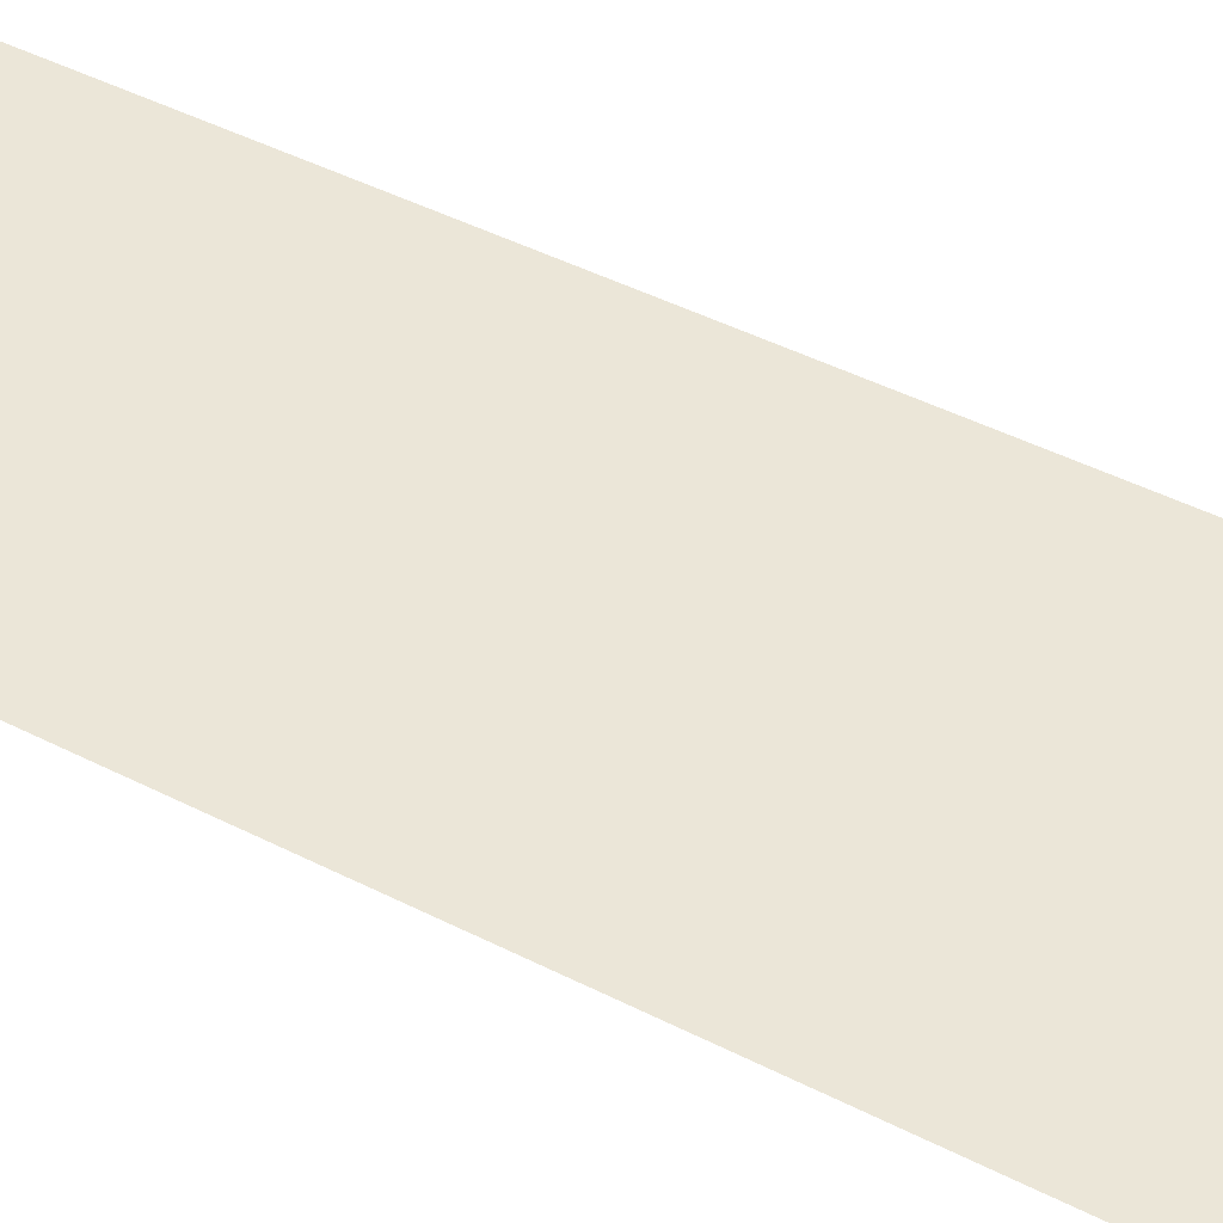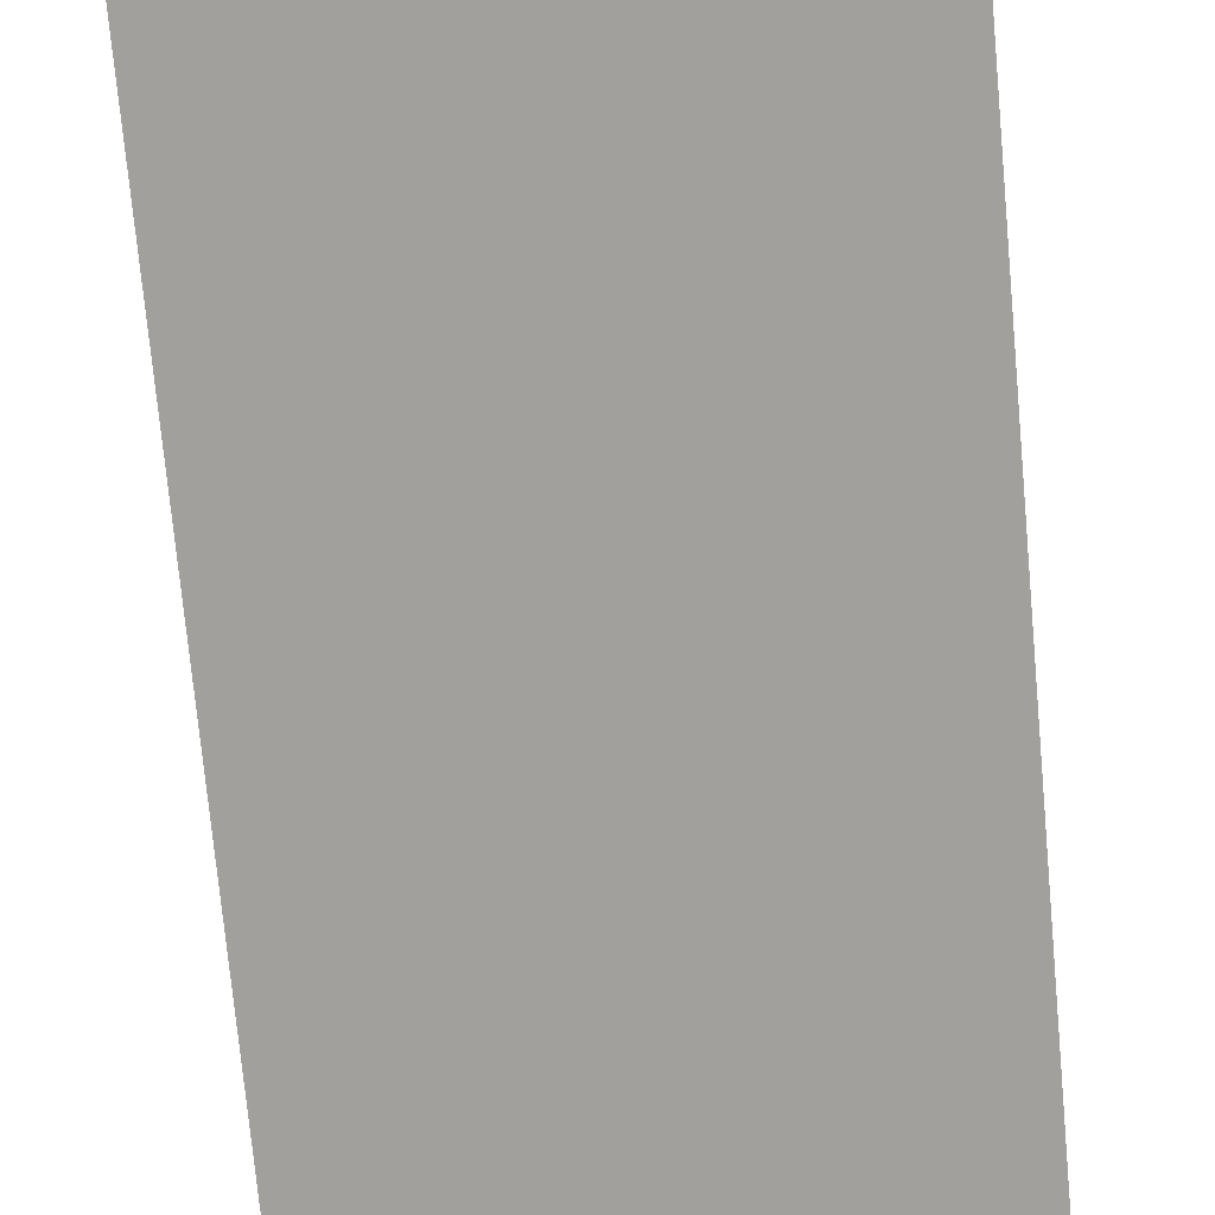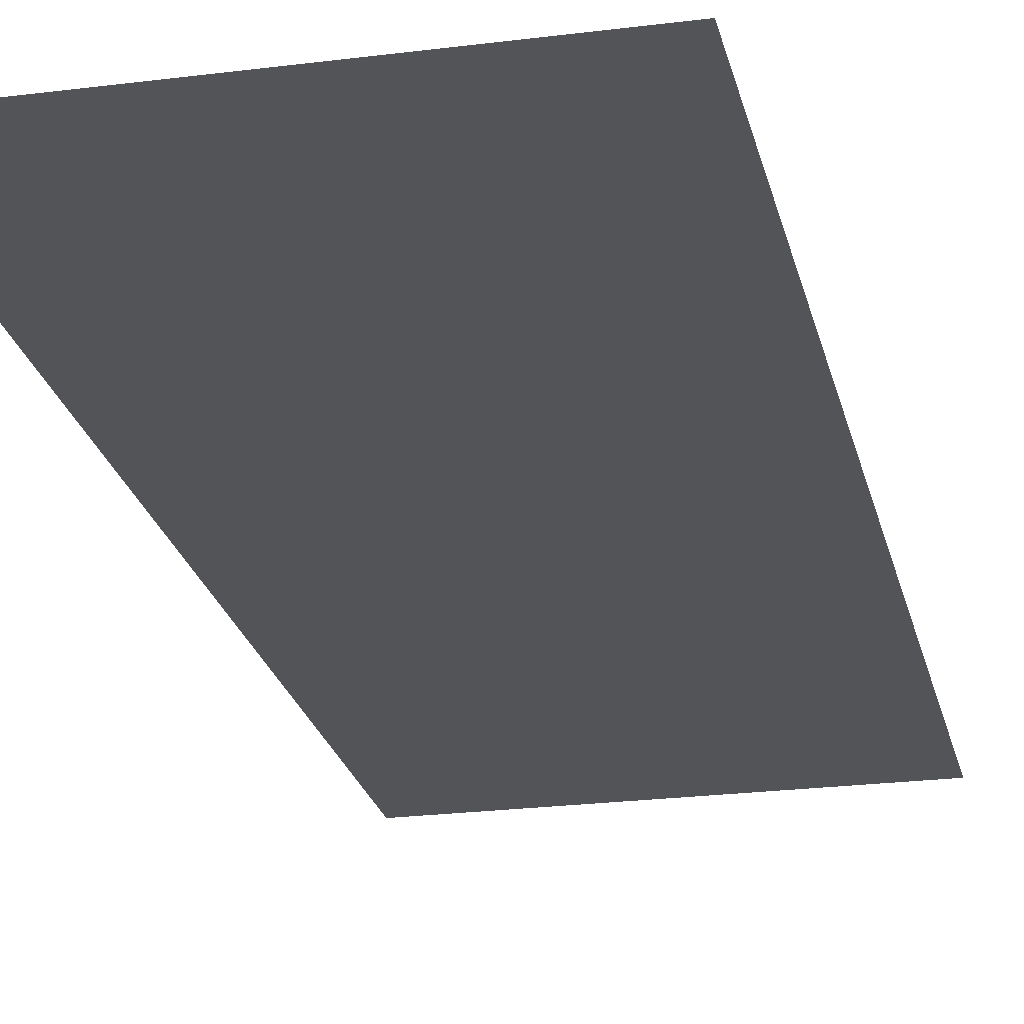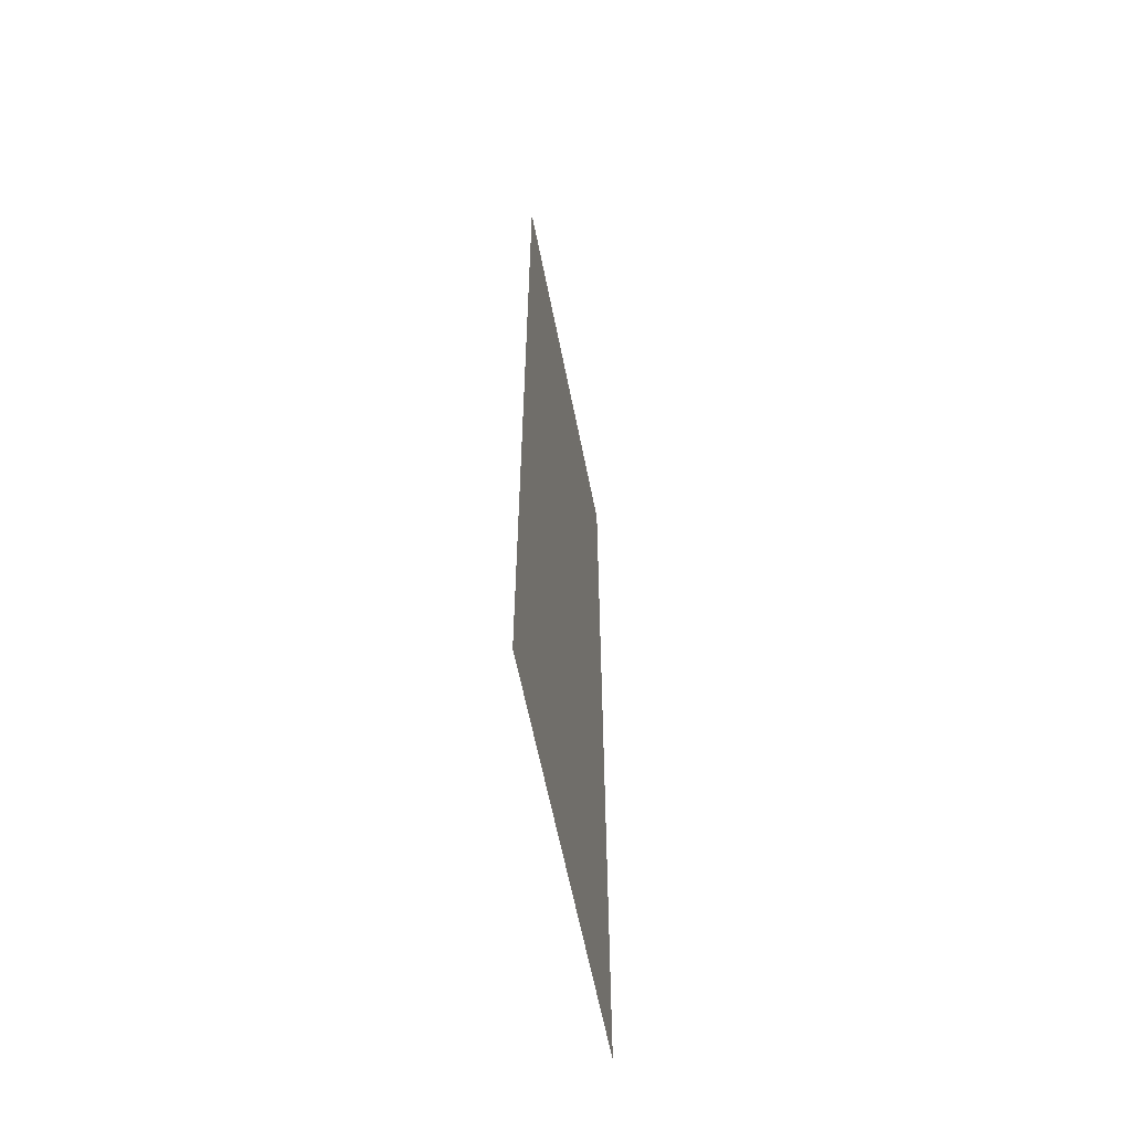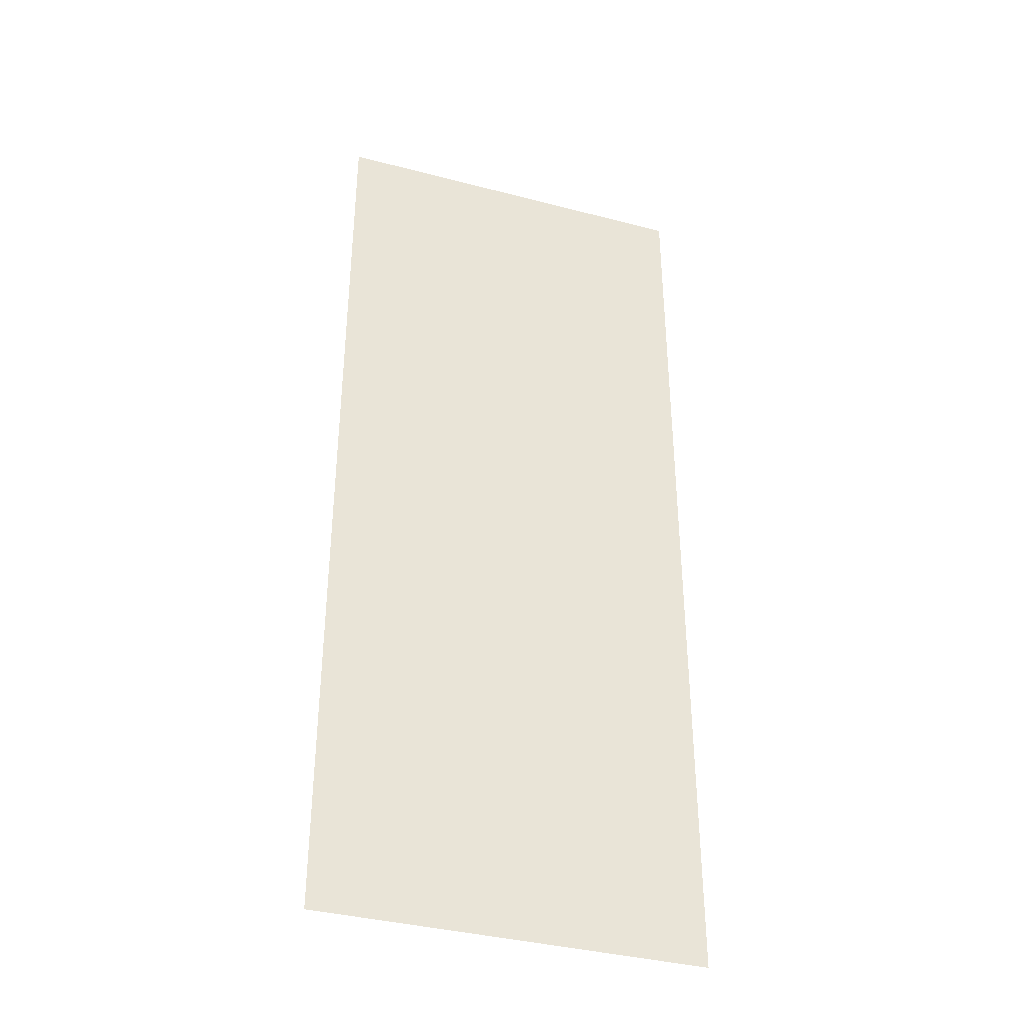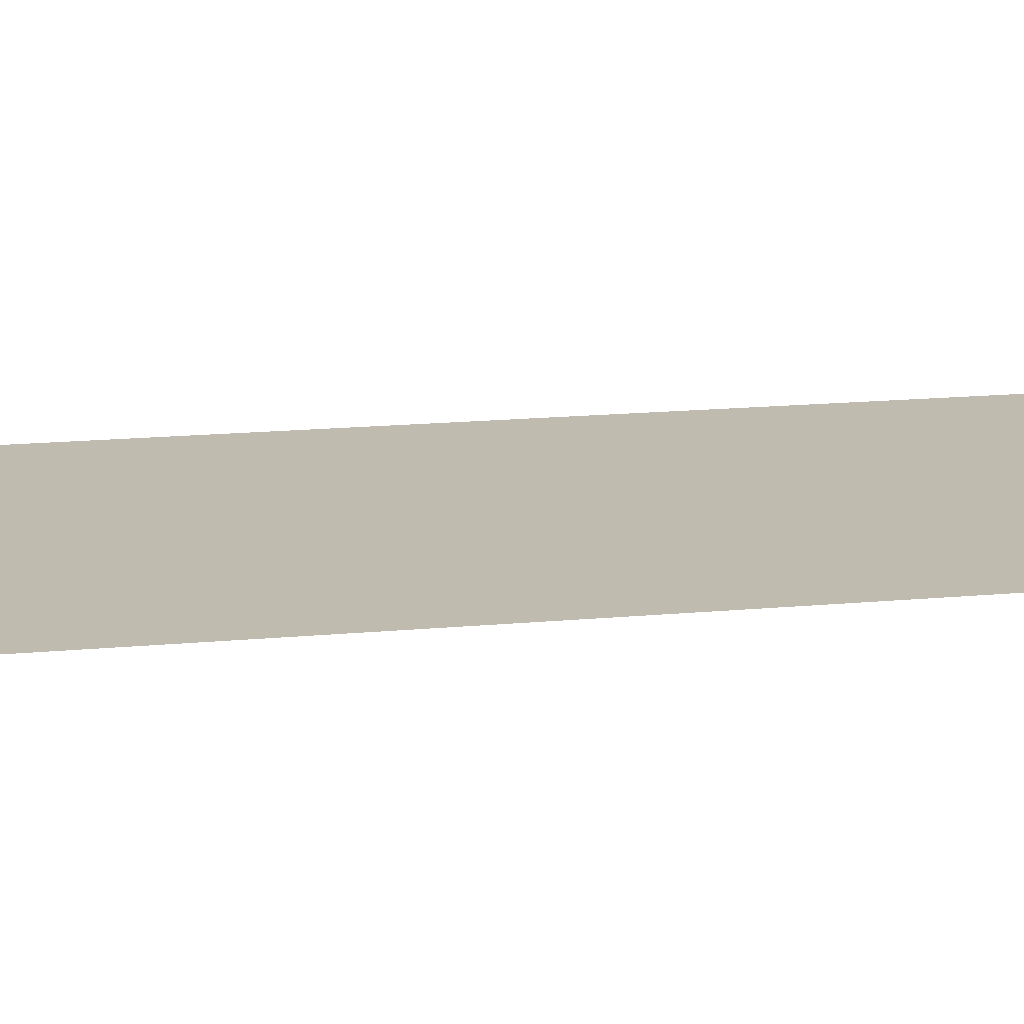
<metadata>
{"format":"obj","ext":"obj","renderer":"f3d","projection":"perspective","resolution":1024,"background":"white","views":[{"elev":46.6,"azim":120.0,"up":"+Y"},{"elev":-71.6,"azim":5.2,"up":"+Y"},{"elev":-23.2,"azim":12.3,"up":"+Y"},{"elev":-62.4,"azim":-78.7,"up":"+Z"},{"elev":-37.8,"azim":161.6,"up":"+Z"},{"elev":16.2,"azim":78.9,"up":"+Y"}]}
</metadata>
<code>
g dragonTempleFloor
v -5.12 -0.0001793 17
v -5.12 -0.0001793 -9.014
v 5.12 -0.0001793 -9.014
v 5.12 -0.0001793 17
g dragonTempleFloor_0
f 3 2 1
f 4 3 1

</code>
